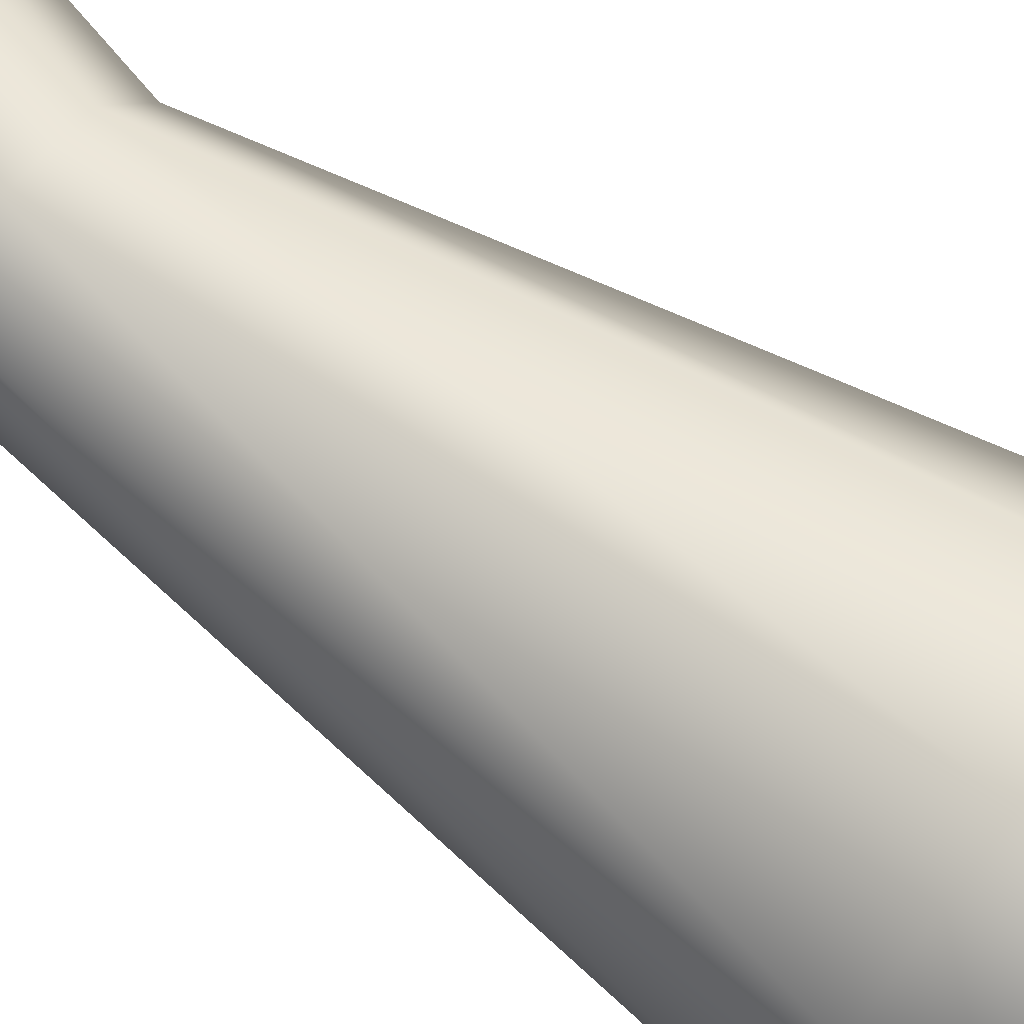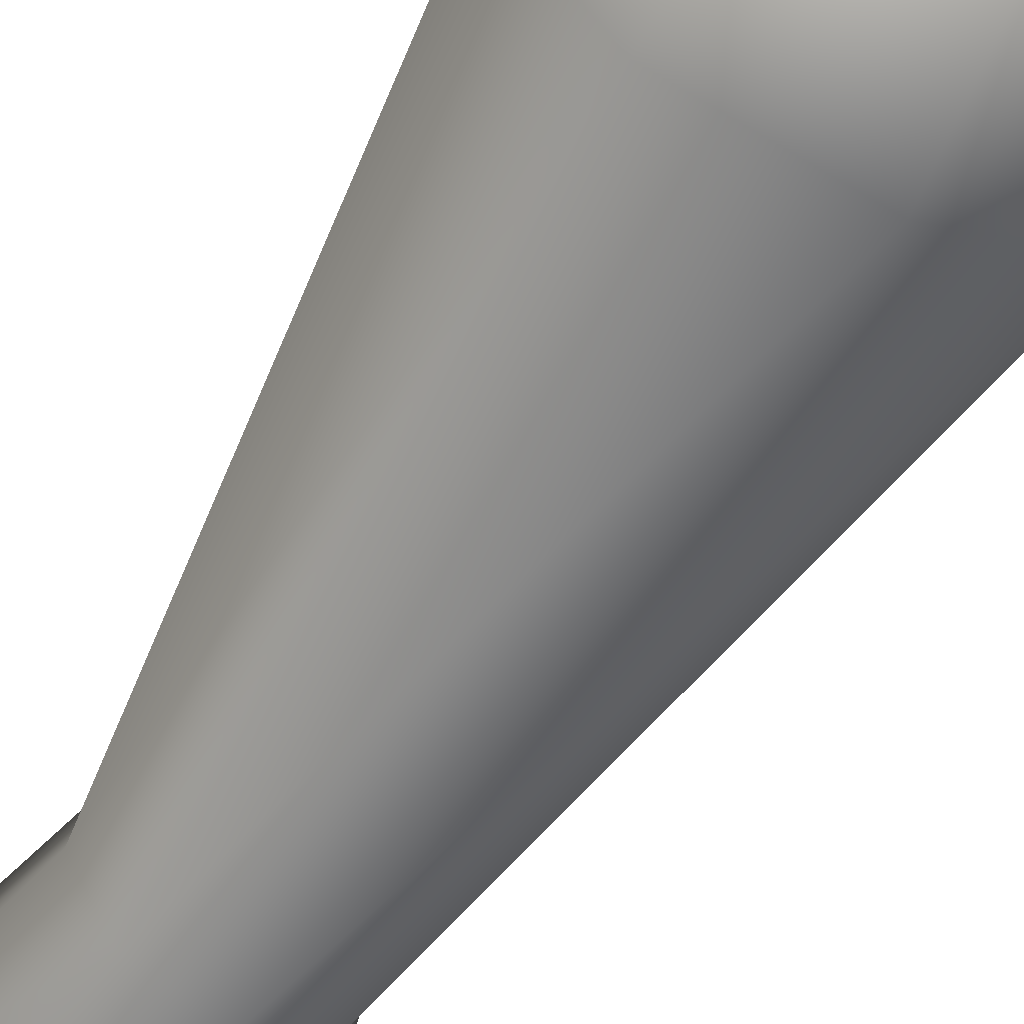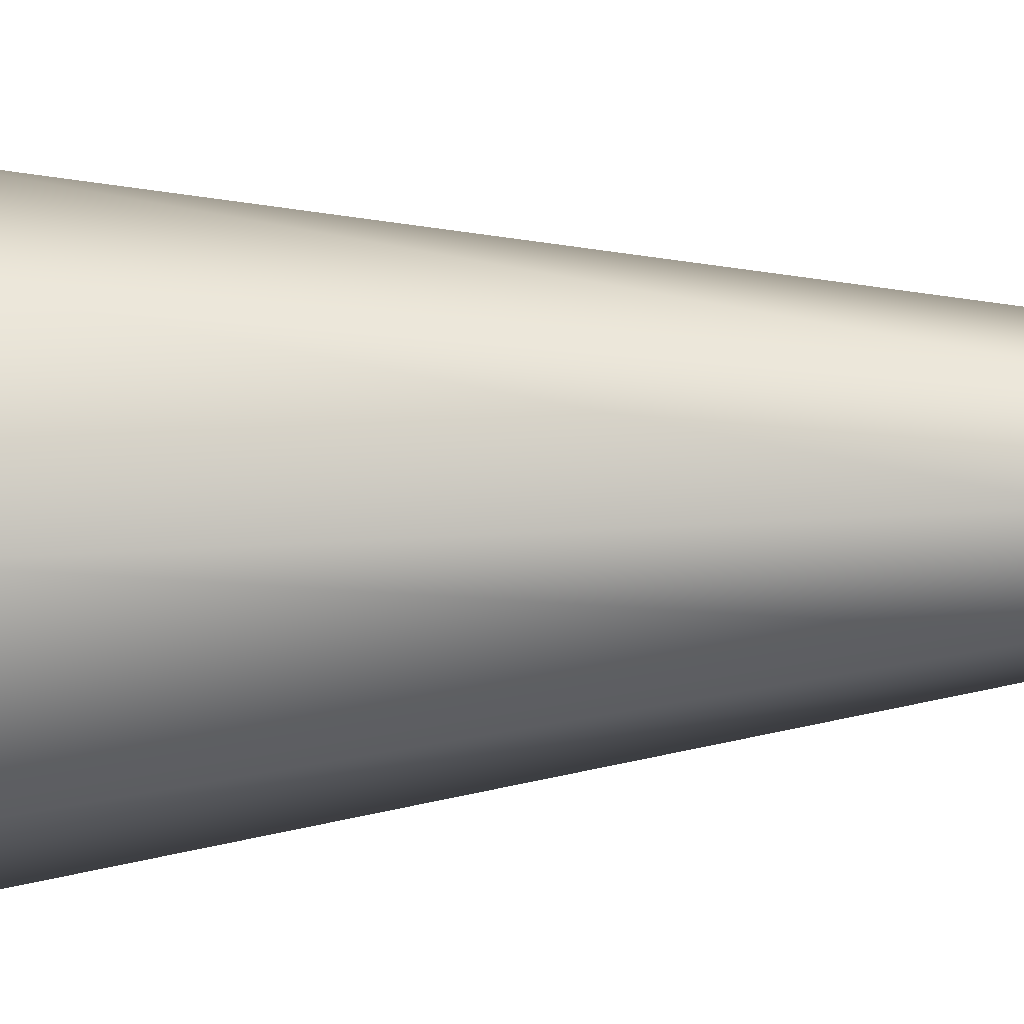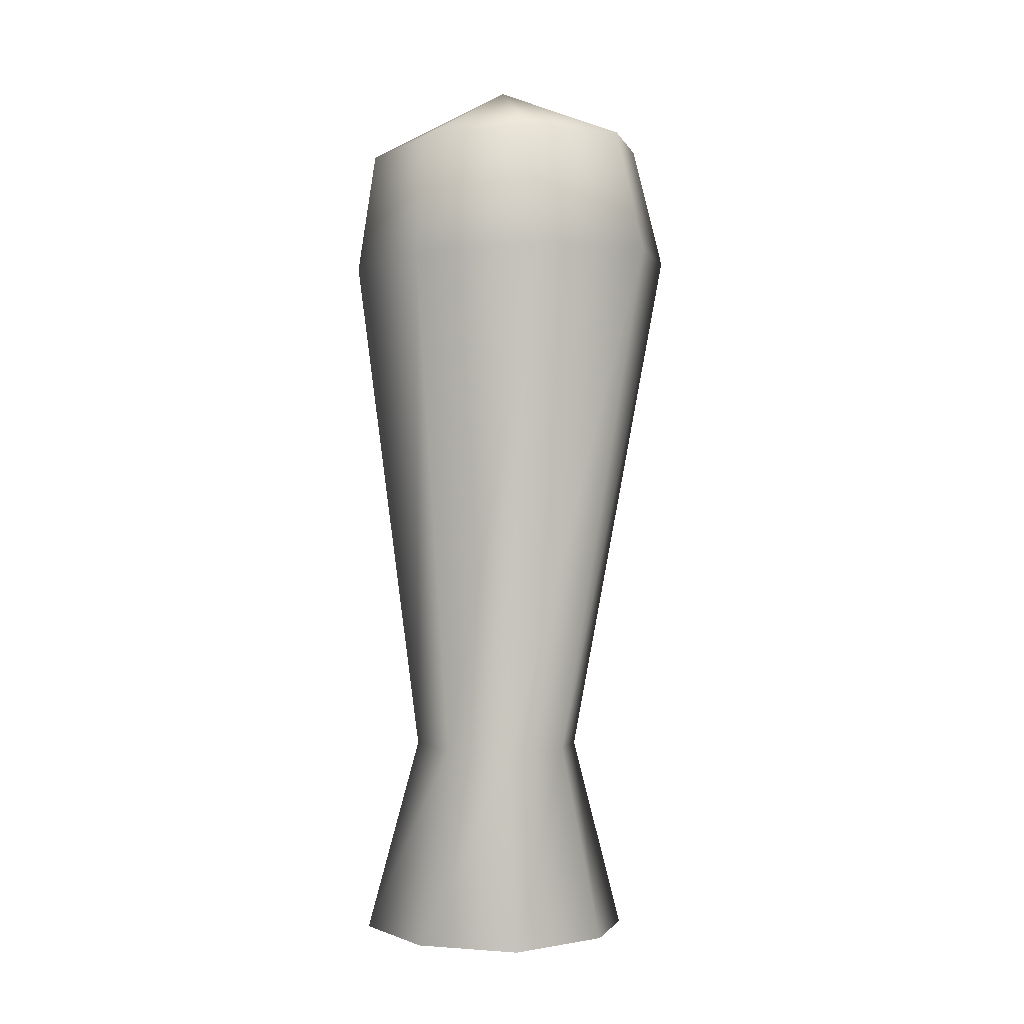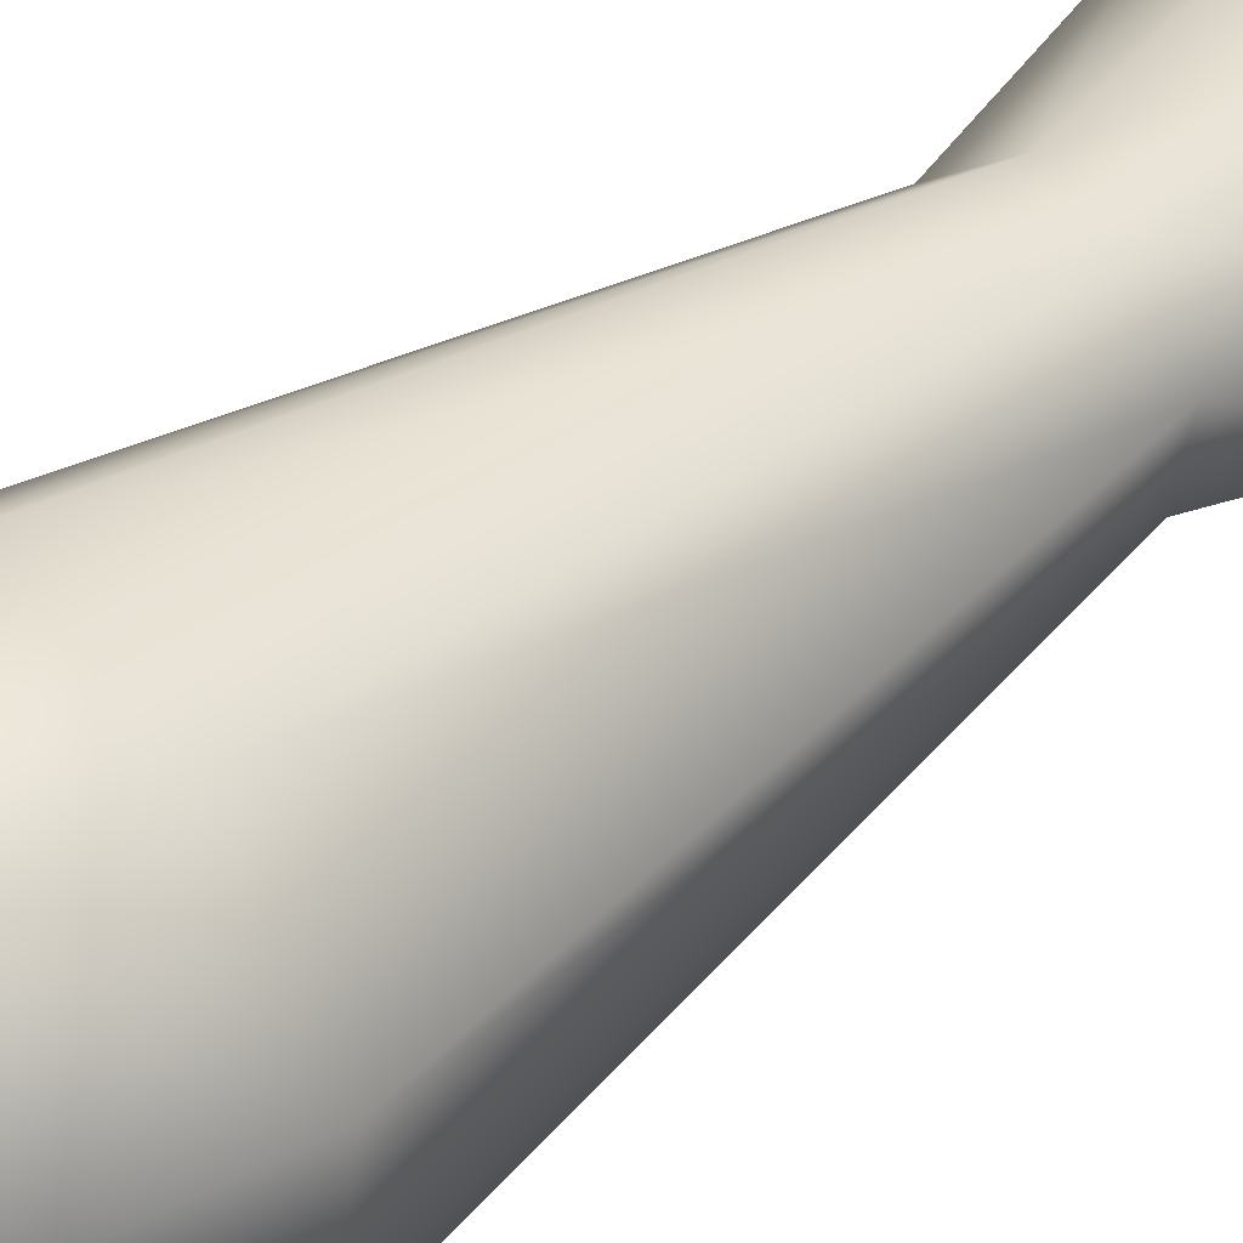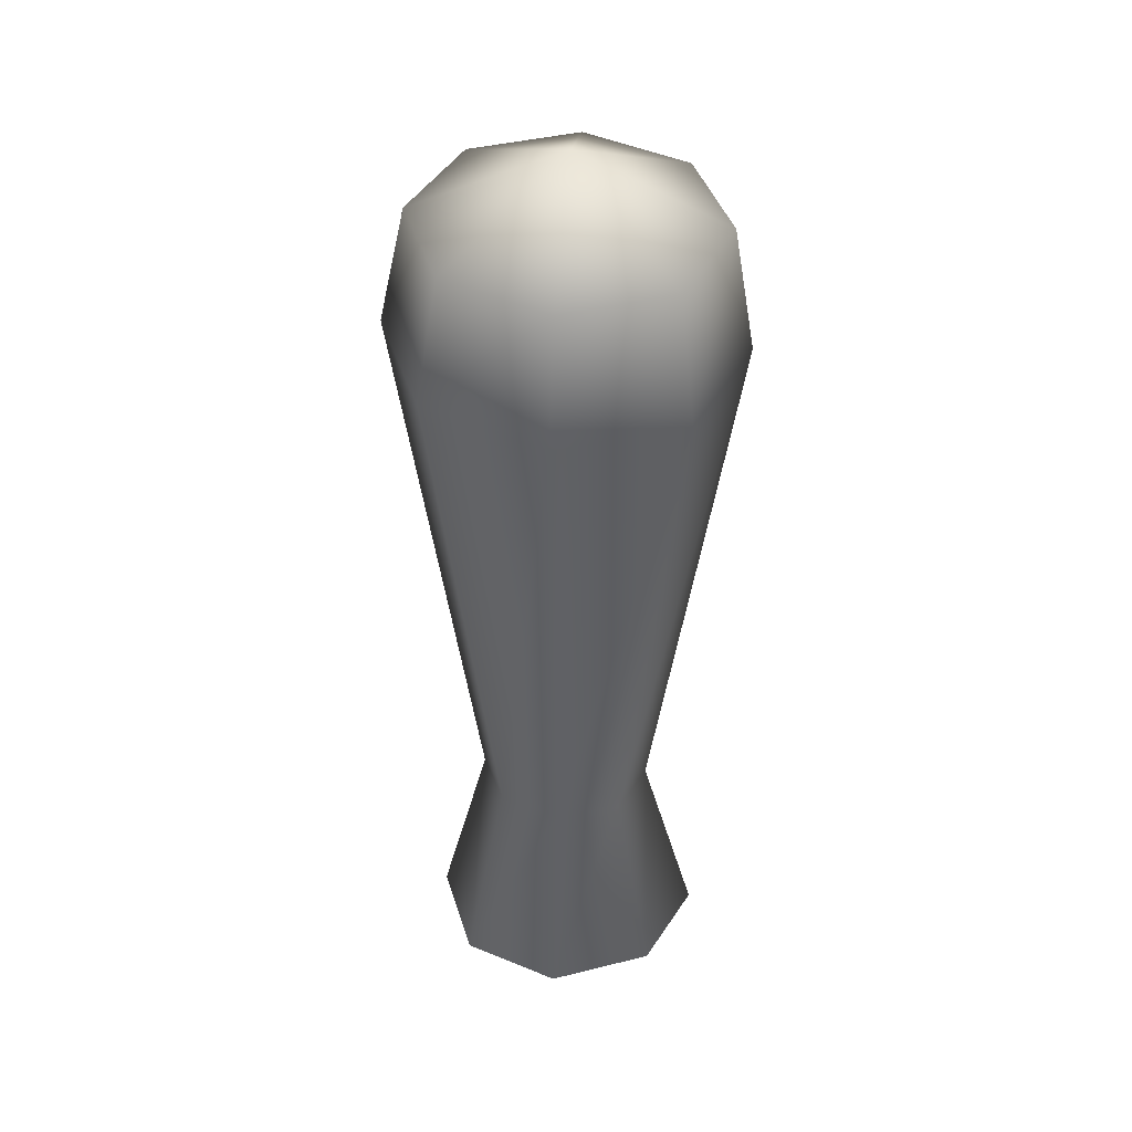
<metadata>
{"format":"obj","ext":"obj","renderer":"f3d","projection":"perspective","resolution":1024,"background":"white","views":[{"elev":70.4,"azim":125.3,"up":"+Z"},{"elev":-63.7,"azim":150.3,"up":"+Z"},{"elev":15.4,"azim":-96.7,"up":"+Z"},{"elev":-3.1,"azim":-178.2,"up":"+Y"},{"elev":37.4,"azim":-133.9,"up":"+Z"},{"elev":39.2,"azim":106.0,"up":"+Y"}]}
</metadata>
<code>
g desert_sprout_trunk01_COL
v 0.5222 -0.01575 -0.7992
v 0.3358 1.344 -0.5017
v -0.1168 1.308 -0.5916
v -0.1816 -0.03287 -0.9628
v -0.00019 -0.1103 0.0005657
v -0.1816 -0.03287 -0.9628
v -0.5009 1.361 -0.335
v -0.7751 -0.005026 -0.5231
v -0.00019 -0.1103 0.0005657
v -0.7751 -0.005026 -0.5231
v -0.5916 1.374 0.1178
v -0.9348 -0.001926 0.2064
v -0.00019 -0.1103 0.0005657
v -0.9348 -0.001926 0.2064
v -0.3357 1.346 0.5018
v -0.5589 -0.001954 0.8246
v -0.00019 -0.1103 0.0005657
v -0.5589 -0.001954 0.8246
v 0.117 1.323 0.5921
v 0.1864 -0.001971 0.9249
v -0.00019 -0.1103 0.0005657
v 0.8126 0.006323 0.5292
v 0.1864 -0.001971 0.9249
v -0.00019 -0.1103 0.0005657
v 0.5015 1.38 0.3354
v 0.8126 0.006323 0.5292
v 0.592 1.387 -0.1178
v 0.9558 0.01459 -0.1805
v -0.00019 -0.1103 0.0005657
v 0.9558 0.01459 -0.1805
v 0.3358 1.344 -0.5017
v 0.5222 -0.01575 -0.7992
v -0.00019 -0.1103 0.0005657
v 0.5464 4.98 -0.9645
v 0.3358 1.344 -0.5017
v 0.592 1.387 -0.1178
v 1.053 4.995 -0.2056
v 0.4952 5.86 -0.8517
v 0.928 5.861 -0.2023
v -0.04546 6.401 -0.02285
v 1.053 4.995 -0.2056
v 0.5015 1.38 0.3354
v 0.8744 5.043 0.6892
v 0.928 5.861 -0.2023
v 0.7757 5.896 0.5623
v -0.04546 6.401 -0.02285
v 0.8744 5.043 0.6892
v 0.117 1.323 0.5921
v 0.1153 5.097 1.195
v 0.7757 5.896 0.5623
v 0.1276 5.946 0.9942
v -0.04546 6.401 -0.02285
v 0.1153 5.097 1.195
v -0.3357 1.346 0.5018
v -0.7792 5.124 1.015
v 0.1276 5.946 0.9942
v -0.6368 5.98 0.8404
v -0.04546 6.401 -0.02285
v -0.7792 5.124 1.015
v -0.5916 1.374 0.1178
v -1.285 5.109 0.2563
v -0.6368 5.98 0.8404
v -1.07 5.98 0.1909
v -0.04546 6.401 -0.02285
v -1.285 5.109 0.2563
v -0.5009 1.361 -0.335
v -1.106 5.061 -0.6377
v -1.07 5.98 0.1909
v -0.1168 1.308 -0.5916
v -0.9173 5.945 -0.5737
v -0.04546 6.401 -0.02285
v -0.3479 5.008 -1.143
v -0.9173 5.945 -0.5737
v -0.2691 5.895 -1.006
v -0.04546 6.401 -0.02285
v -0.3479 5.008 -1.143
v 0.3358 1.344 -0.5017
v 0.5464 4.98 -0.9645
v -0.2691 5.895 -1.006
v 0.4952 5.86 -0.8517
v -0.04546 6.401 -0.02285
g desert_sprout_trunk01_COL_0
f 3 2 1
f 4 3 1
f 1 5 4
f 7 3 6
f 8 7 6
f 6 9 8
f 11 7 10
f 12 11 10
f 10 13 12
f 15 11 14
f 16 15 14
f 14 17 16
f 19 15 18
f 20 19 18
f 18 21 20
f 19 23 22
f 23 24 22
f 25 19 22
f 27 25 26
f 28 27 26
f 26 29 28
f 31 27 30
f 32 31 30
f 30 33 32
f 36 35 34
f 37 36 34
f 34 38 37
f 38 39 37
f 38 40 39
f 42 36 41
f 43 42 41
f 41 44 43
f 44 45 43
f 44 46 45
f 48 42 47
f 49 48 47
f 47 50 49
f 50 51 49
f 50 52 51
f 54 48 53
f 55 54 53
f 53 56 55
f 56 57 55
f 56 58 57
f 60 54 59
f 61 60 59
f 59 62 61
f 62 63 61
f 62 64 63
f 66 60 65
f 67 66 65
f 65 68 67
f 69 66 67
f 68 70 67
f 68 71 70
f 72 69 67
f 67 73 72
f 73 74 72
f 73 75 74
f 77 69 76
f 78 77 76
f 76 79 78
f 79 80 78
f 79 81 80

</code>
